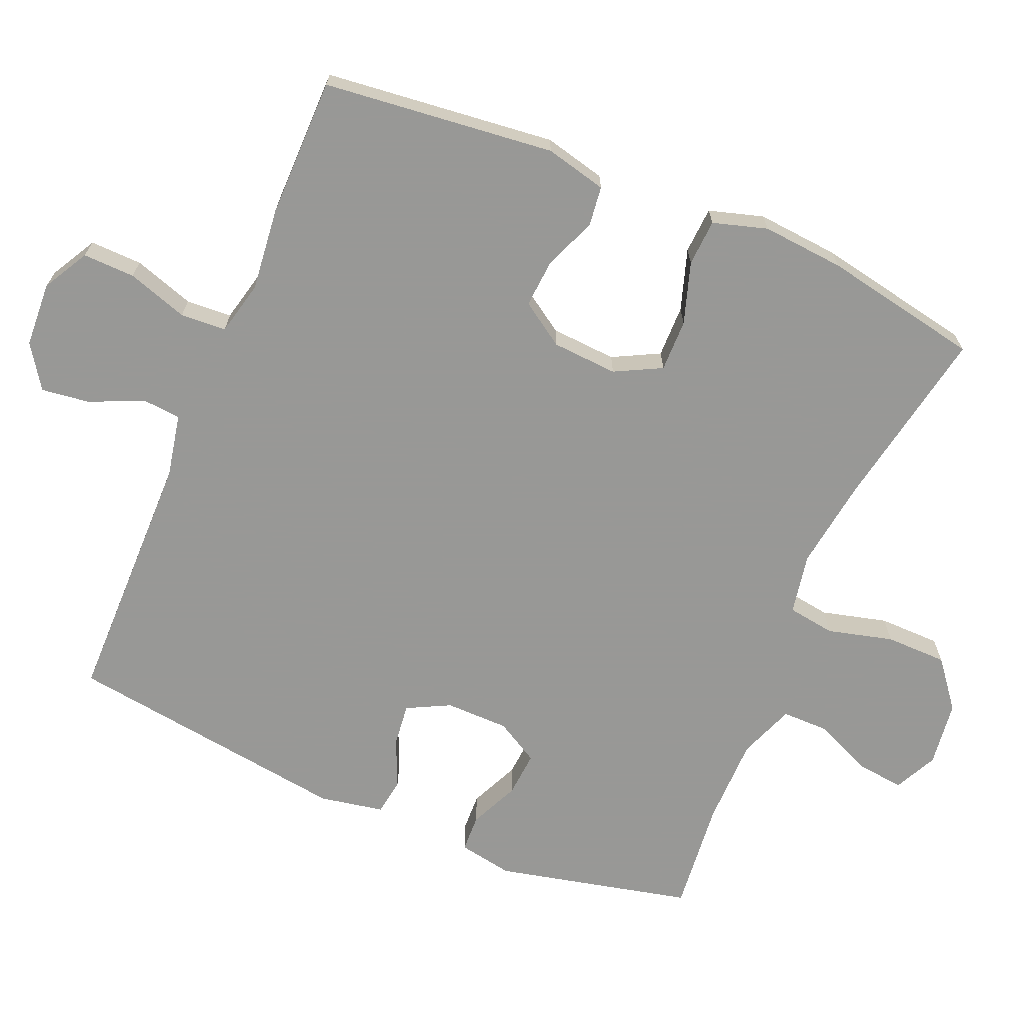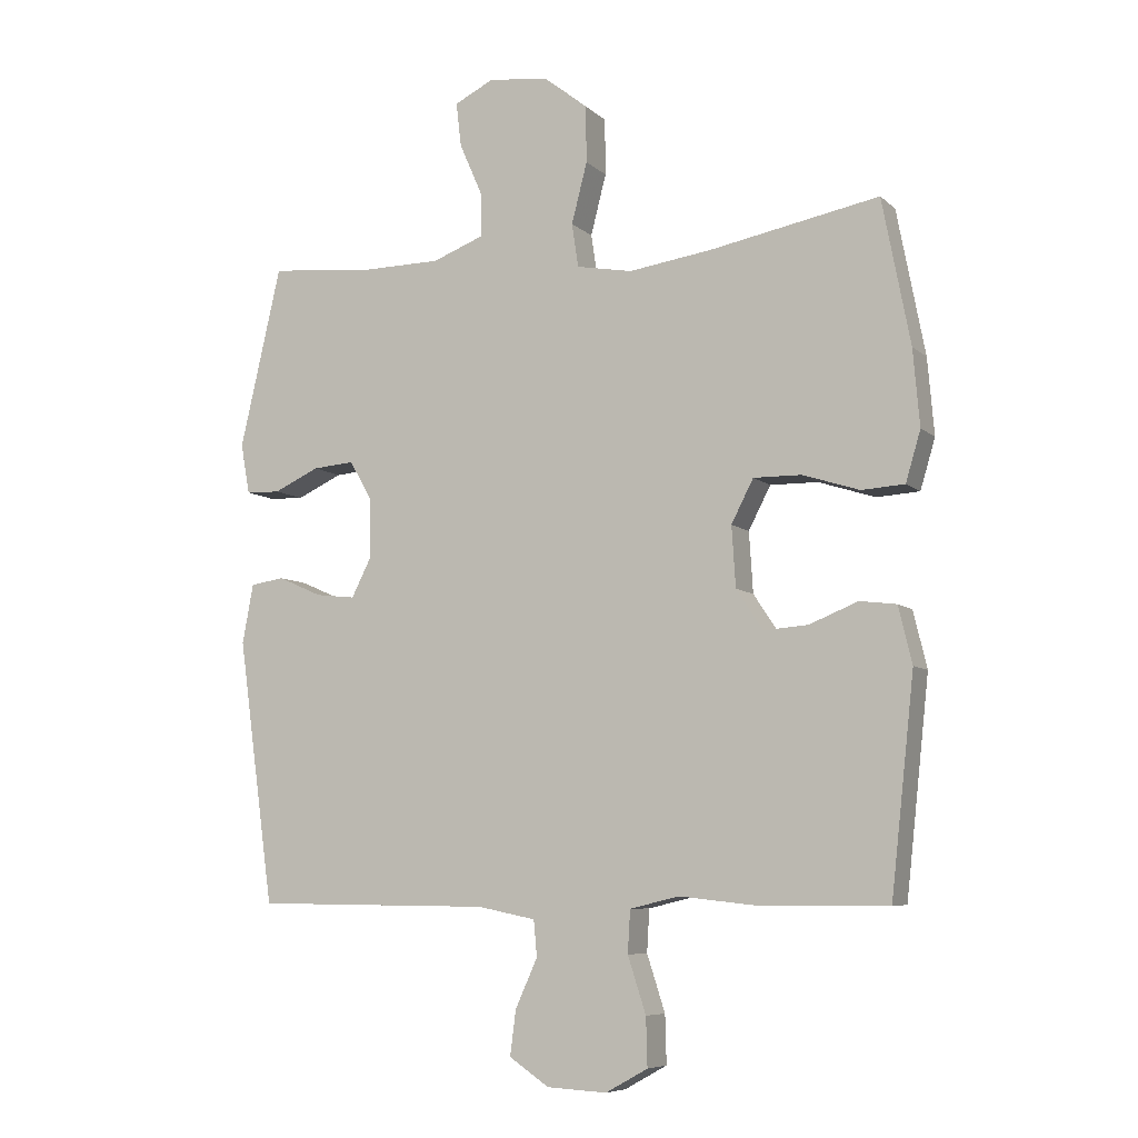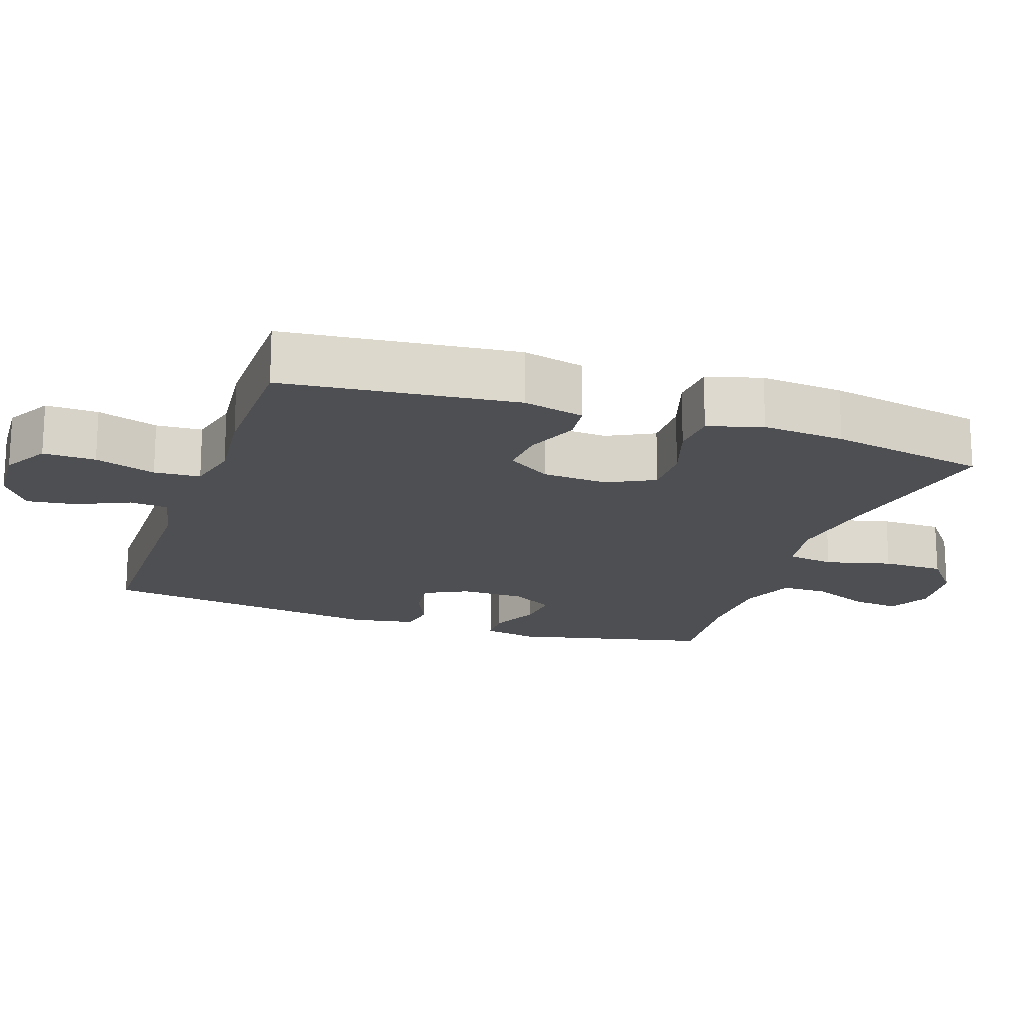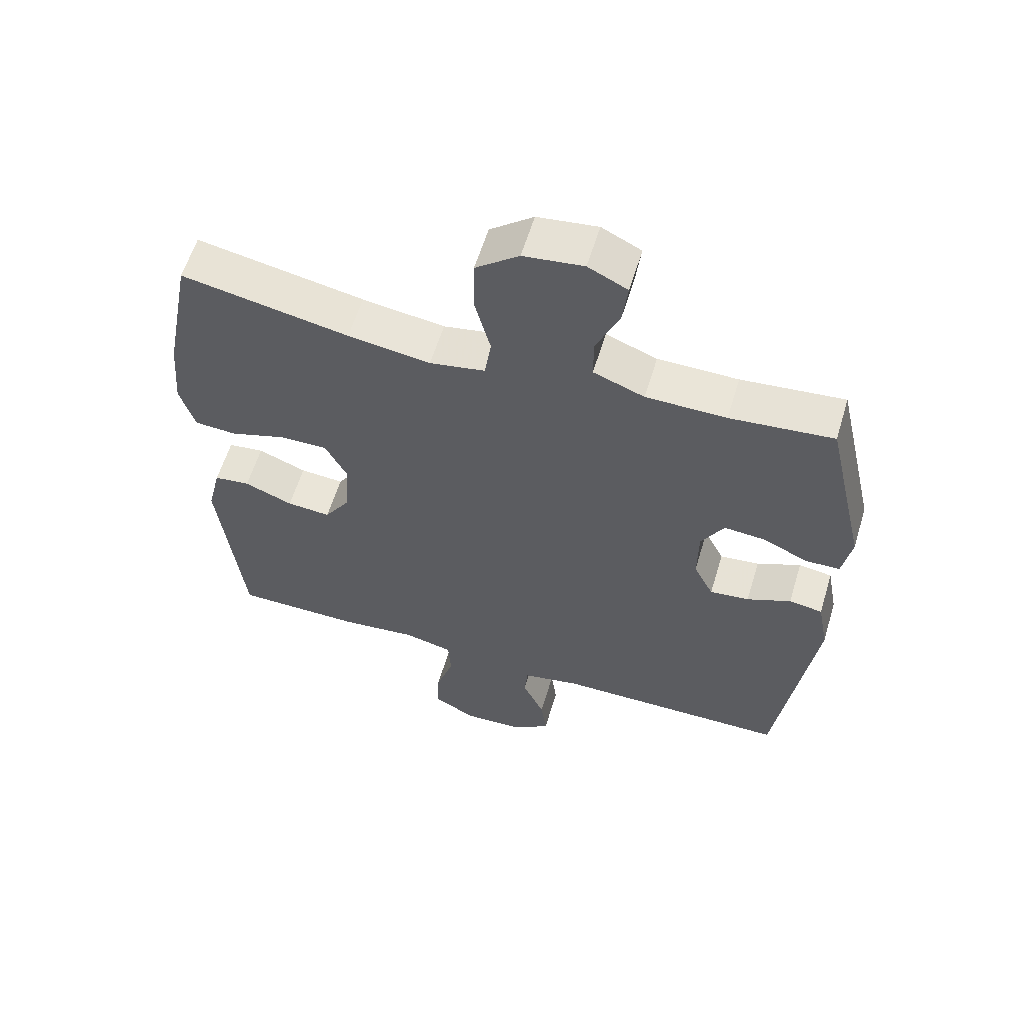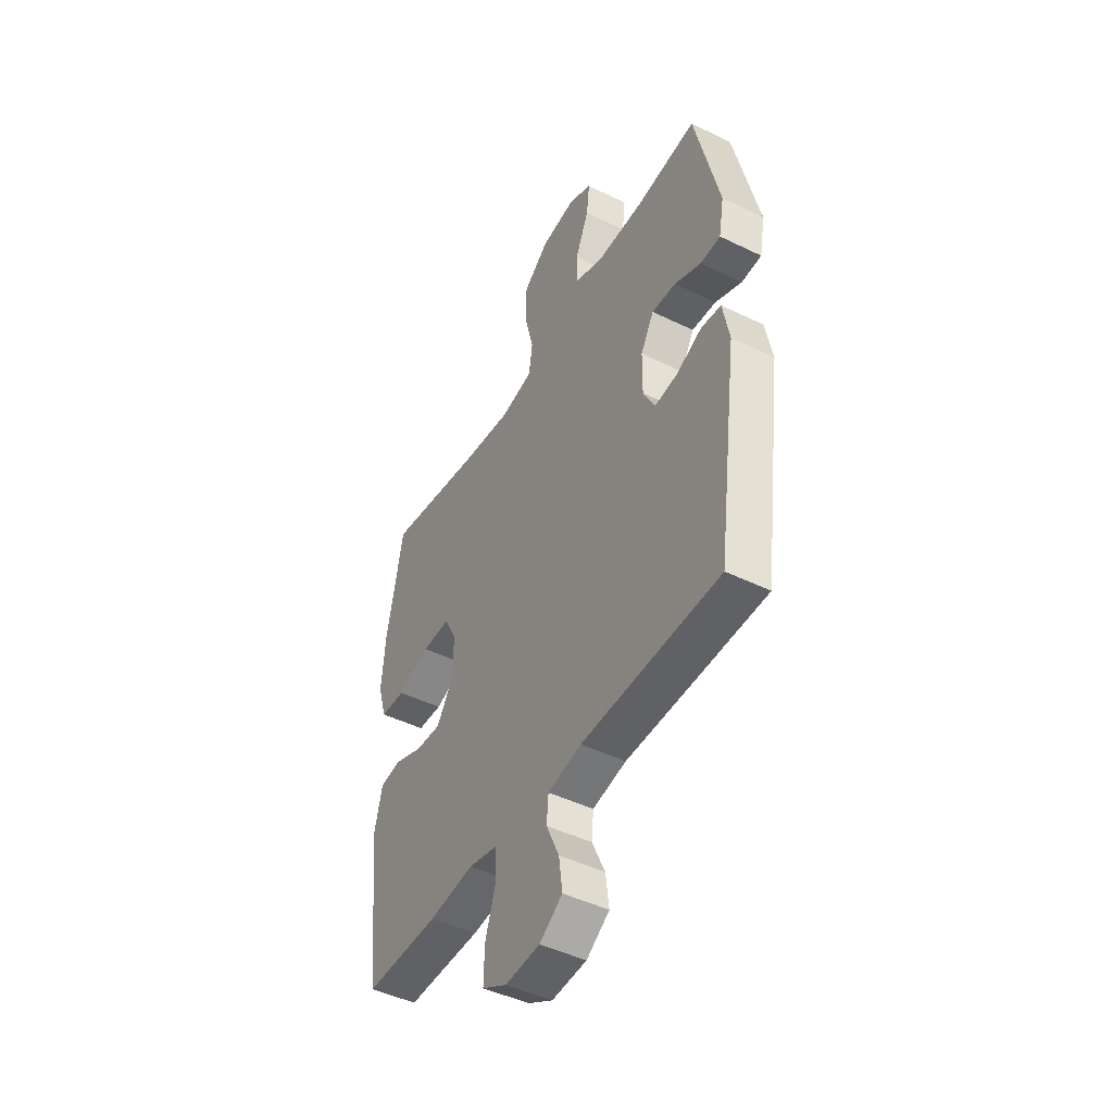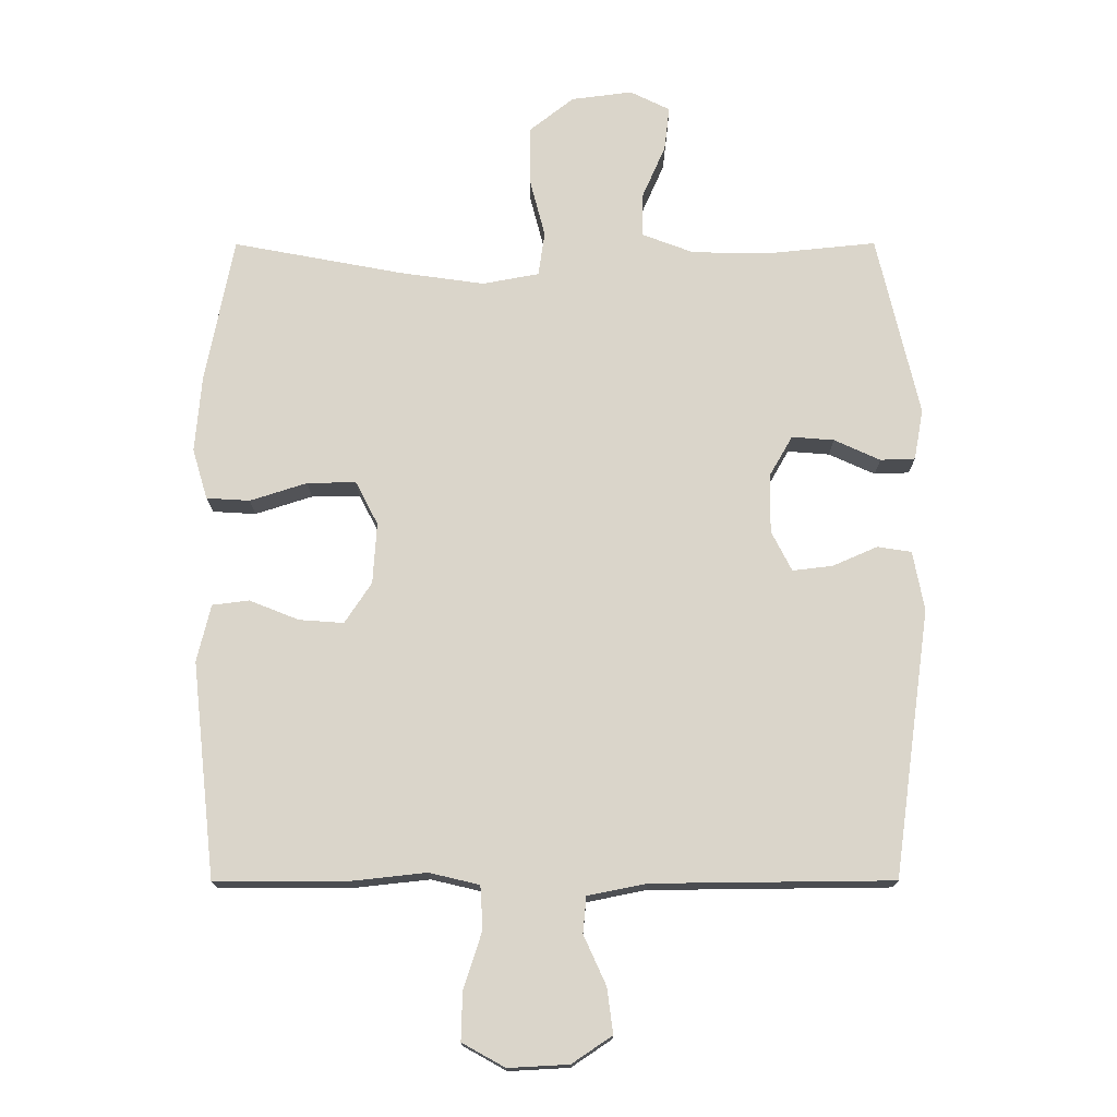
<metadata>
{"format":"obj","ext":"obj","renderer":"f3d","projection":"perspective","resolution":1024,"background":"white","views":[{"elev":-68.5,"azim":-112.9,"up":"+Y"},{"elev":-7.4,"azim":-154.9,"up":"+Z"},{"elev":-17.9,"azim":-109.0,"up":"+Y"},{"elev":59.4,"azim":16.8,"up":"+Z"},{"elev":-46.3,"azim":60.9,"up":"+Z"},{"elev":-15.8,"azim":0.2,"up":"+Z"}]}
</metadata>
<code>
v 0.5 0.07 -0.5
v 0.135 0.07 -0.504
v 0.046 0.07 -0.522
v 0.041 0.07 -0.577
v 0.075 0.07 -0.652
v 0.084 0.07 -0.721
v 0.023 0.07 -0.762
v -0.069 0.07 -0.767
v -0.134 0.07 -0.731
v -0.132 0.07 -0.657
v -0.104 0.07 -0.571
v -0.108 0.07 -0.506
v -0.184 0.07 -0.488
v -0.303 0.07 -0.501
v -0.5 0.07 -0.5
v -0.536 0.07 -0.172
v -0.515 0.07 -0.085
v -0.459 0.07 -0.078
v -0.384 0.07 -0.108
v -0.316 0.07 -0.113
v -0.275 0.07 -0.051
v -0.269 0.07 0.042
v -0.303 0.07 0.108
v -0.377 0.07 0.107
v -0.464 0.07 0.079
v -0.53 0.07 0.083
v -0.553 0.07 0.16
v -0.543 0.07 0.277
v -0.5 0.07 0.5
v -0.24 0.07 0.451
v -0.112 0.07 0.433
v -0.026 0.07 0.449
v -0.016 0.07 0.516
v -0.04 0.07 0.609
v -0.039 0.07 0.696
v 0.028 0.07 0.749
v 0.121 0.07 0.761
v 0.182 0.07 0.731
v 0.174 0.07 0.663
v 0.138 0.07 0.581
v 0.138 0.07 0.515
v 0.217 0.07 0.485
v 0.341 0.07 0.484
v 0.5 0.07 0.5
v 0.564 0.07 0.222
v 0.55 0.07 0.145
v 0.497 0.07 0.143
v 0.427 0.07 0.175
v 0.363 0.07 0.18
v 0.328 0.07 0.119
v 0.327 0.07 0.029
v 0.358 0.07 -0.032
v 0.419 0.07 -0.025
v 0.487 0.07 0.005
v 0.539 0.07 -0.003
v 0.556 0.07 -0.094
v 0.5 0 -0.5
v 0.135 0 -0.504
v 0.046 0 -0.522
v 0.041 0 -0.577
v 0.075 0 -0.652
v 0.084 0 -0.721
v 0.023 0 -0.762
v -0.069 0 -0.767
v -0.134 0 -0.731
v -0.132 0 -0.657
v -0.104 0 -0.571
v -0.108 0 -0.506
v -0.184 0 -0.488
v -0.303 0 -0.501
v -0.5 0 -0.5
v -0.536 0 -0.172
v -0.515 0 -0.085
v -0.459 0 -0.078
v -0.384 0 -0.108
v -0.316 0 -0.113
v -0.275 0 -0.051
v -0.269 0 0.042
v -0.303 0 0.108
v -0.377 0 0.107
v -0.464 0 0.079
v -0.53 0 0.083
v -0.553 0 0.16
v -0.543 0 0.277
v -0.5 0 0.5
v -0.24 0 0.451
v -0.112 0 0.433
v -0.026 0 0.449
v -0.016 0 0.516
v -0.04 0 0.609
v -0.039 0 0.696
v 0.028 0 0.749
v 0.121 0 0.761
v 0.182 0 0.731
v 0.174 0 0.663
v 0.138 0 0.581
v 0.138 0 0.515
v 0.217 0 0.485
v 0.341 0 0.484
v 0.5 0 0.5
v 0.564 0 0.222
v 0.55 0 0.145
v 0.497 0 0.143
v 0.427 0 0.175
v 0.363 0 0.18
v 0.328 0 0.119
v 0.327 0 0.029
v 0.358 0 -0.032
v 0.419 0 -0.025
v 0.487 0 0.005
v 0.539 0 -0.003
v 0.556 0 -0.094
f 56 1 2
f 55 56 2
f 54 55 2
f 53 54 2
f 52 53 2 3
f 51 52 3
f 50 51 3
f 46 47 48
f 45 46 48
f 44 45 48
f 43 44 48
f 42 43 48 49
f 41 42 49 50
f 38 39 40
f 37 38 40
f 36 37 40
f 35 36 40
f 34 35 40
f 33 34 40
f 32 33 40 41
f 28 29 30
f 27 28 30
f 26 27 30
f 25 26 30
f 24 25 30
f 23 24 30 31
f 22 23 31 32
f 17 18 19
f 16 17 19
f 15 16 19
f 14 15 19
f 13 14 19
f 12 13 19 20
f 9 10 11
f 8 9 11
f 7 8 11
f 6 7 11
f 5 6 11
f 4 5 11
f 3 4 11 12
f 50 3 12
f 41 50 12
f 32 41 12
f 22 32 12
f 21 22 12
f 12 20 21
f 58 57 112
f 58 112 111
f 58 111 110
f 58 110 109
f 59 58 109 108
f 59 108 107
f 59 107 106
f 104 103 102
f 104 102 101
f 104 101 100
f 104 100 99
f 105 104 99 98
f 106 105 98 97
f 96 95 94
f 96 94 93
f 96 93 92
f 96 92 91
f 96 91 90
f 96 90 89
f 97 96 89 88
f 86 85 84
f 86 84 83
f 86 83 82
f 86 82 81
f 86 81 80
f 87 86 80 79
f 88 87 79 78
f 75 74 73
f 75 73 72
f 75 72 71
f 75 71 70
f 75 70 69
f 76 75 69 68
f 67 66 65
f 67 65 64
f 67 64 63
f 67 63 62
f 67 62 61
f 67 61 60
f 68 67 60 59
f 68 59 106
f 68 106 97
f 68 97 88
f 68 88 78
f 68 78 77
f 77 76 68
f 1 57 58 2
f 2 58 59 3
f 3 59 60 4
f 4 60 61 5
f 5 61 62 6
f 6 62 63 7
f 7 63 64 8
f 8 64 65 9
f 9 65 66 10
f 10 66 67 11
f 11 67 68 12
f 12 68 69 13
f 13 69 70 14
f 14 70 71 15
f 15 71 72 16
f 16 72 73 17
f 17 73 74 18
f 18 74 75 19
f 19 75 76 20
f 20 76 77 21
f 21 77 78 22
f 22 78 79 23
f 23 79 80 24
f 24 80 81 25
f 25 81 82 26
f 26 82 83 27
f 27 83 84 28
f 28 84 85 29
f 29 85 86 30
f 30 86 87 31
f 31 87 88 32
f 32 88 89 33
f 33 89 90 34
f 34 90 91 35
f 35 91 92 36
f 36 92 93 37
f 37 93 94 38
f 38 94 95 39
f 39 95 96 40
f 40 96 97 41
f 41 97 98 42
f 42 98 99 43
f 43 99 100 44
f 44 100 101 45
f 45 101 102 46
f 46 102 103 47
f 47 103 104 48
f 48 104 105 49
f 49 105 106 50
f 50 106 107 51
f 51 107 108 52
f 52 108 109 53
f 53 109 110 54
f 54 110 111 55
f 55 111 112 56
f 56 112 57 1

</code>
